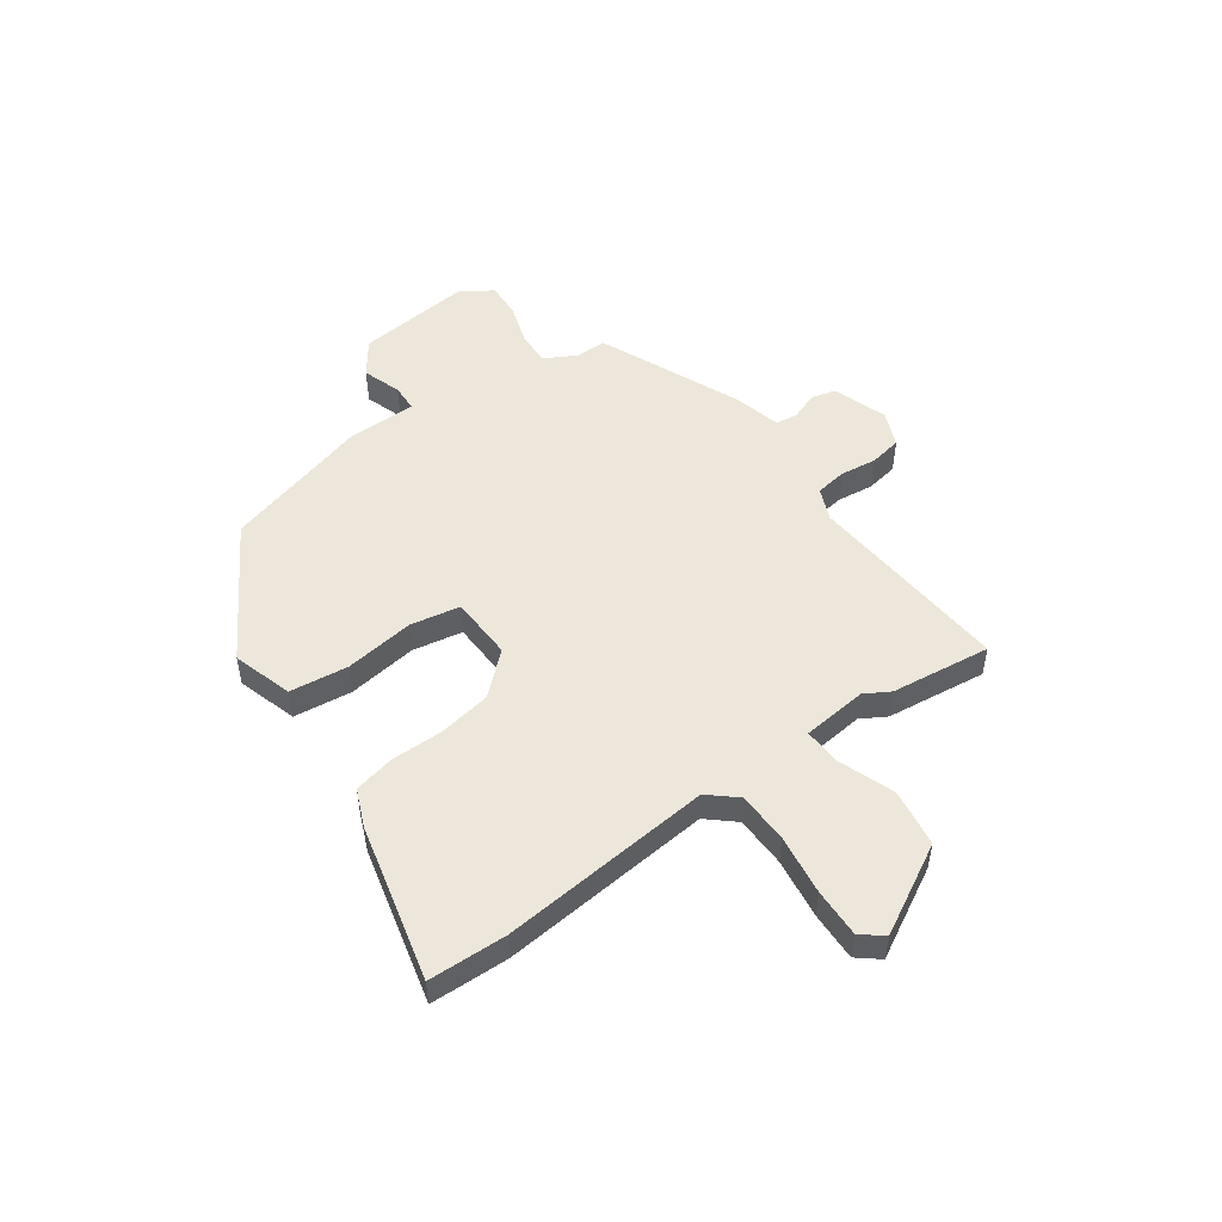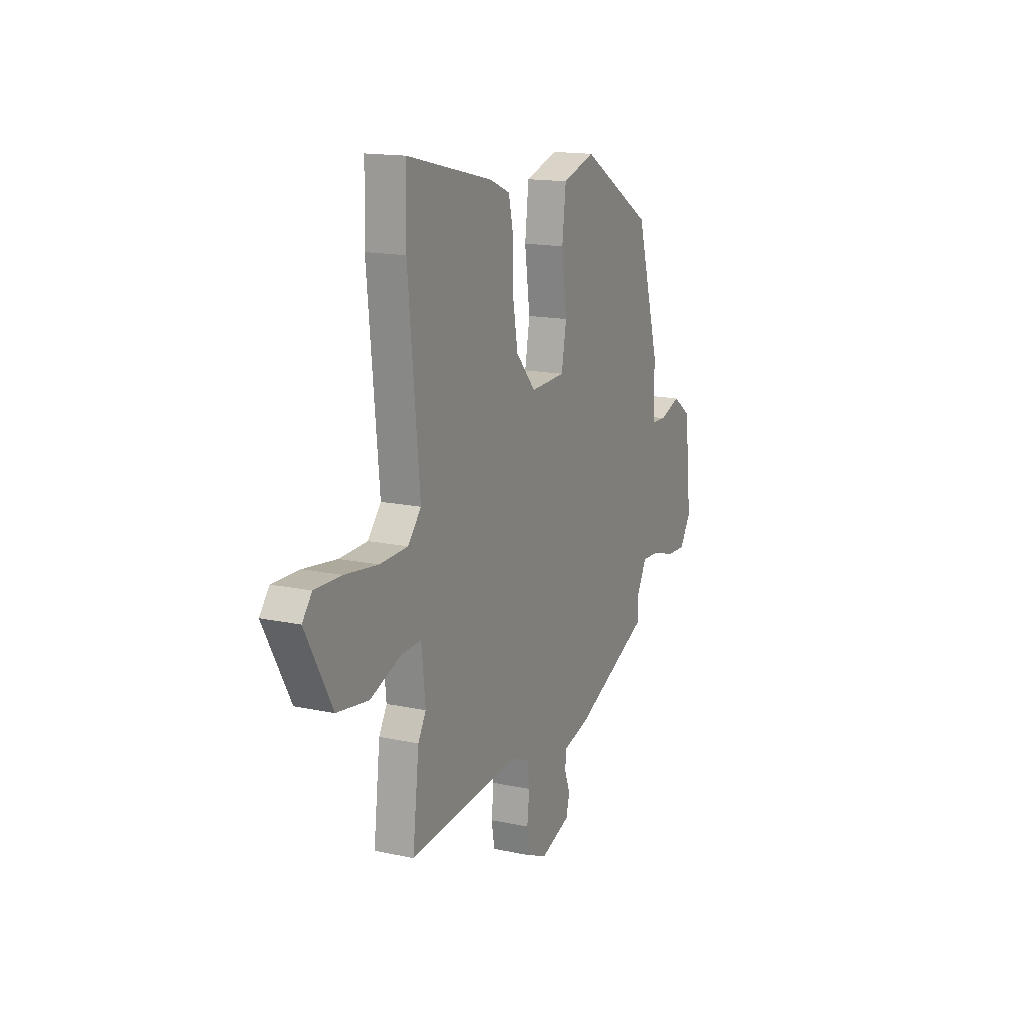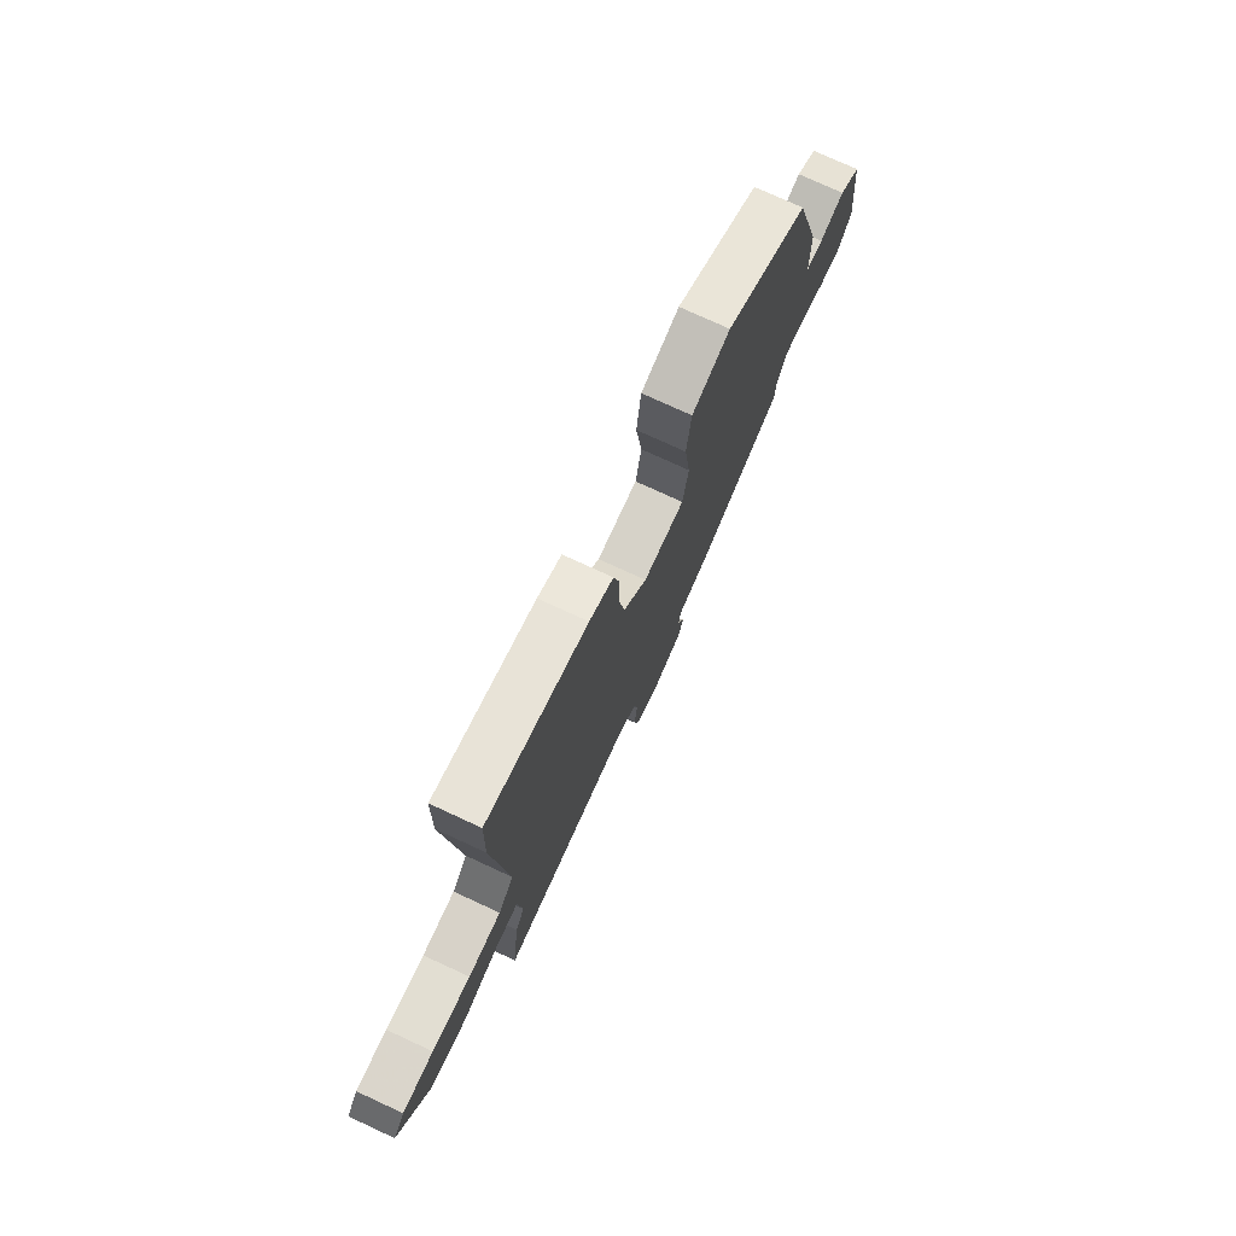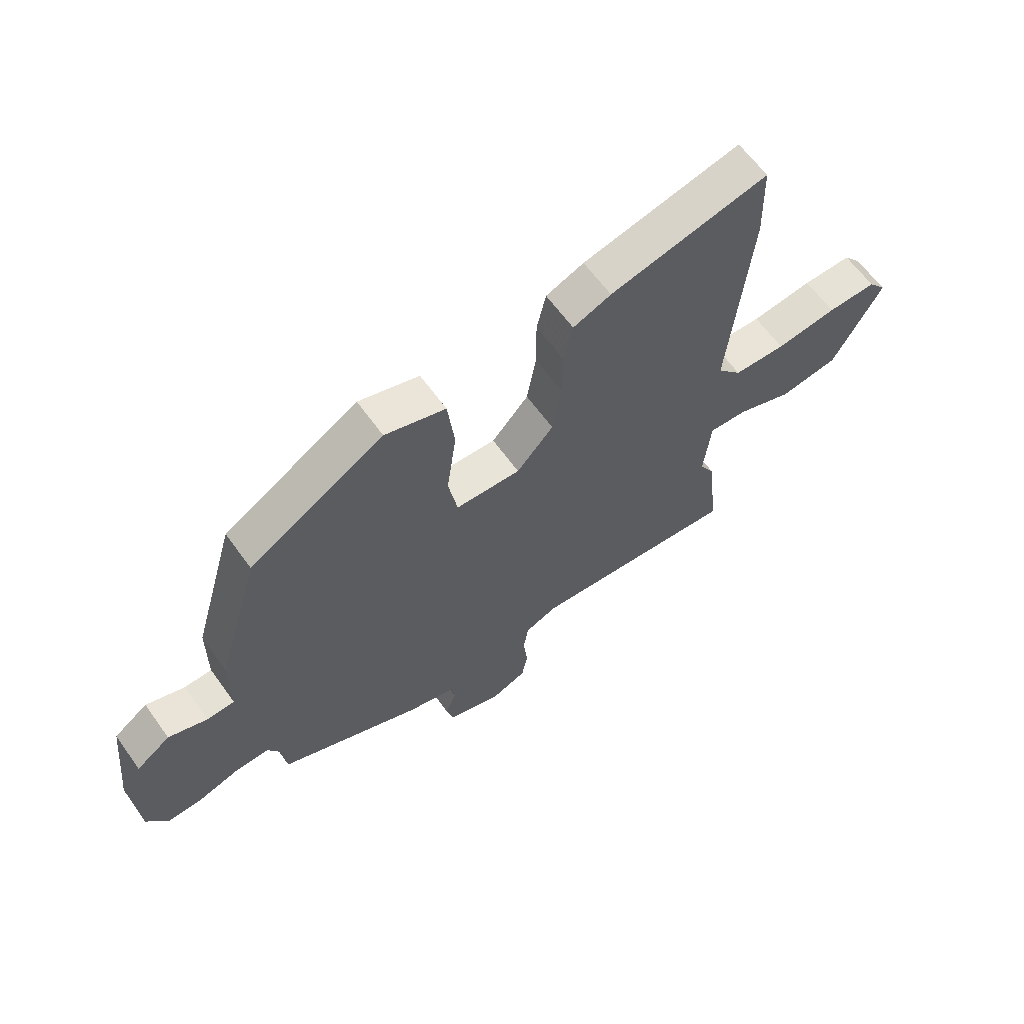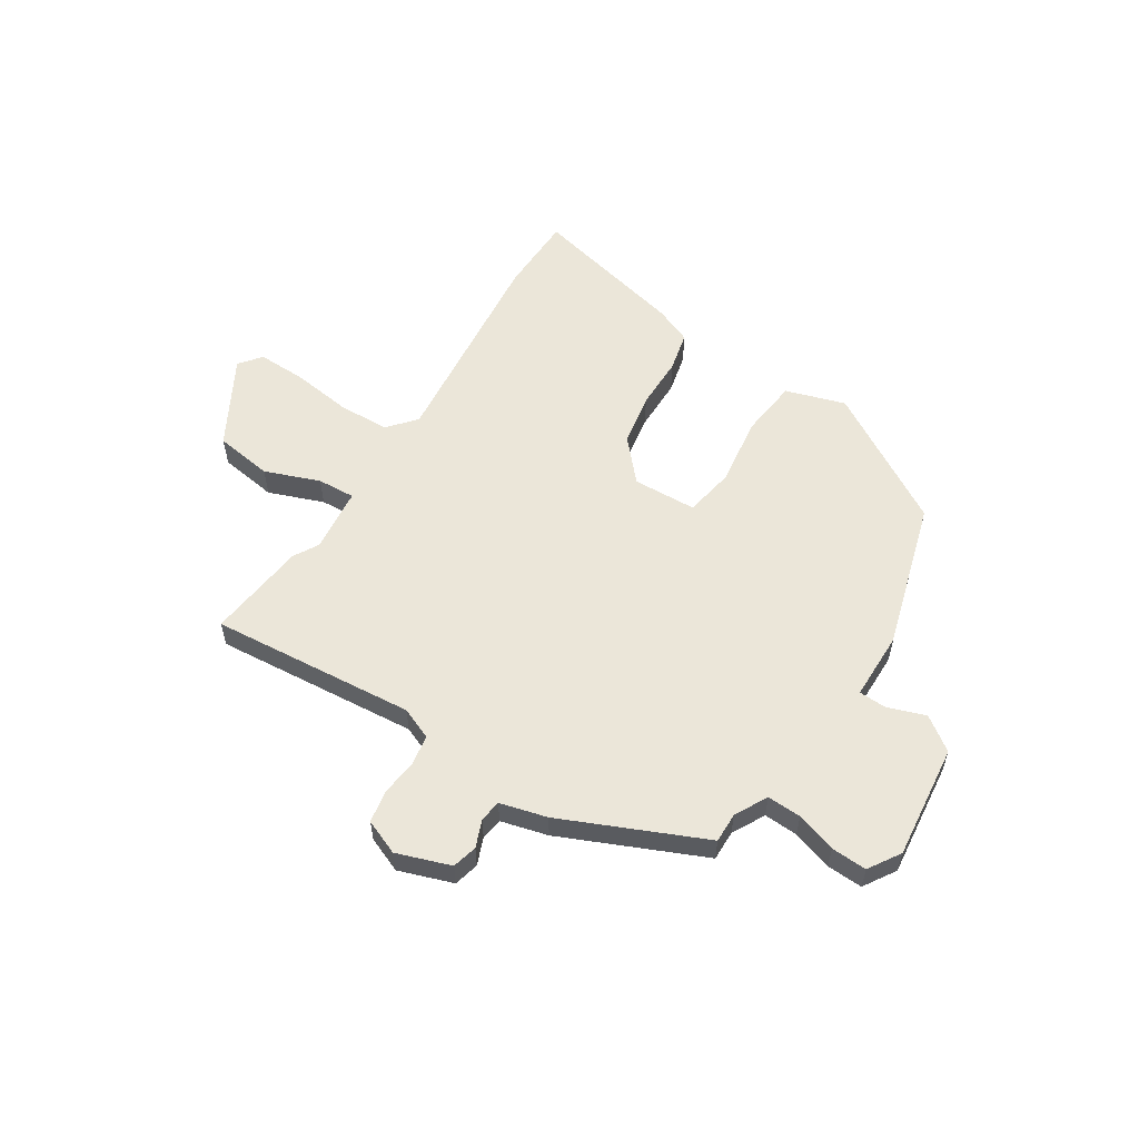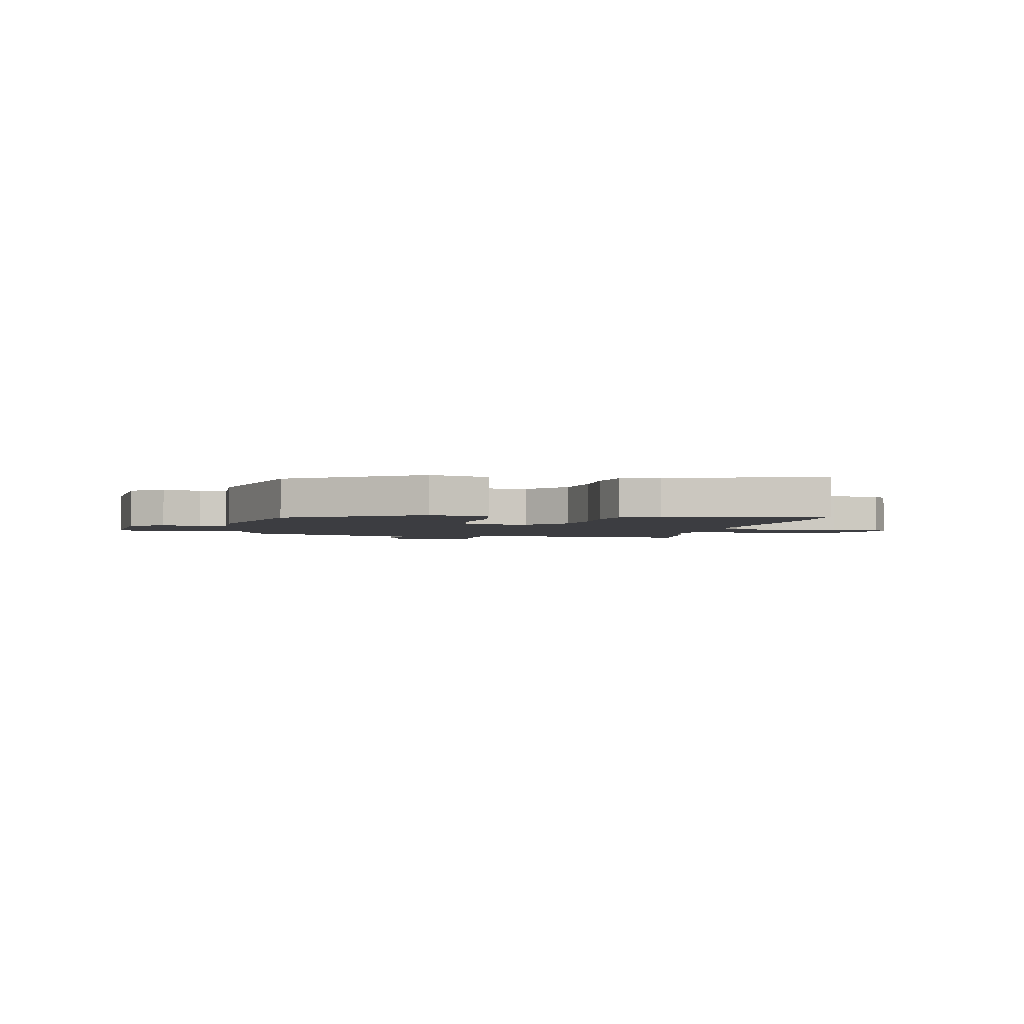
<metadata>
{"format":"obj","ext":"obj","renderer":"f3d","projection":"perspective","resolution":1024,"background":"white","views":[{"elev":50.9,"azim":54.8,"up":"+Y"},{"elev":15.4,"azim":114.5,"up":"+Z"},{"elev":75.4,"azim":114.8,"up":"+Z"},{"elev":62.7,"azim":-35.6,"up":"+Z"},{"elev":57.0,"azim":-147.6,"up":"+Y"},{"elev":-2.7,"azim":-10.6,"up":"+Y"}]}
</metadata>
<code>
v -0.474 0.07 -0.408
v -0.473 0.07 -0.351
v -0.506 0.07 -0.29
v -0.57 0.07 -0.293
v -0.645 0.07 -0.317
v -0.712 0.07 -0.32
v -0.75 0.07 -0.26
v -0.727 0.07 -0.045
v -0.664 0.07 0
v -0.592 0.07 -0.025
v -0.541 0.07 -0.023
v -0.54 0.07 0.105
v -0.46 0.07 0.382
v -0.212 0.07 0.53
v -0.1 0.07 0.495
v -0.087 0.07 0.385
v -0.105 0.07 0.255
v -0.088 0.07 0.161
v 0.032 0.07 0.156
v 0.1 0.07 0.232
v 0.117 0.07 0.33
v 0.117 0.07 0.429
v 0.134 0.07 0.504
v 0.204 0.07 0.533
v 0.497 0.07 0.602
v 0.501 0.07 0.455
v 0.462 0.07 0.057
v 0.507 0.07 0.005
v 0.603 0.07 0.002
v 0.716 0.07 0.017
v 0.807 0.07 0.019
v 0.84 0.07 -0.022
v 0.749 0.07 -0.186
v 0.64 0.07 -0.202
v 0.537 0.07 -0.163
v 0.466 0.07 -0.159
v 0.453 0.07 -0.281
v 0.48 0.07 -0.328
v 0.502 0.07 -0.516
v 0.117 0.07 -0.483
v 0.057 0.07 -0.508
v 0.048 0.07 -0.566
v 0.056 0.07 -0.635
v 0.045 0.07 -0.695
v -0.021 0.07 -0.722
v -0.122 0.07 -0.687
v -0.134 0.07 -0.64
v -0.114 0.07 -0.589
v -0.12 0.07 -0.548
v -0.208 0.07 -0.525
v -0.474 0 -0.408
v -0.473 0 -0.351
v -0.506 0 -0.29
v -0.57 0 -0.293
v -0.645 0 -0.317
v -0.712 0 -0.32
v -0.75 0 -0.26
v -0.727 0 -0.045
v -0.664 0 0
v -0.592 0 -0.025
v -0.541 0 -0.023
v -0.54 0 0.105
v -0.46 0 0.382
v -0.212 0 0.53
v -0.1 0 0.495
v -0.087 0 0.385
v -0.105 0 0.255
v -0.088 0 0.161
v 0.032 0 0.156
v 0.1 0 0.232
v 0.117 0 0.33
v 0.117 0 0.429
v 0.134 0 0.504
v 0.204 0 0.533
v 0.497 0 0.602
v 0.501 0 0.455
v 0.462 0 0.057
v 0.507 0 0.005
v 0.603 0 0.002
v 0.716 0 0.017
v 0.807 0 0.019
v 0.84 0 -0.022
v 0.749 0 -0.186
v 0.64 0 -0.202
v 0.537 0 -0.163
v 0.466 0 -0.159
v 0.453 0 -0.281
v 0.48 0 -0.328
v 0.502 0 -0.516
v 0.117 0 -0.483
v 0.057 0 -0.508
v 0.048 0 -0.566
v 0.056 0 -0.635
v 0.045 0 -0.695
v -0.021 0 -0.722
v -0.122 0 -0.687
v -0.134 0 -0.64
v -0.114 0 -0.589
v -0.12 0 -0.548
v -0.208 0 -0.525
f 49 50 1 2
f 45 46 47 48
f 45 48 49
f 42 43 44 45
f 41 42 45 49
f 40 41 49 2
f 37 38 39 40
f 36 37 40 2
f 32 33 34 35
f 32 35 36
f 29 30 31 32
f 28 29 32 36
f 27 28 36 2
f 21 22 23 24
f 20 21 24 25
f 19 20 25 26
f 14 15 16 17
f 14 17 18
f 11 12 13 14
f 11 14 18
f 7 8 9 10
f 7 10 11
f 4 5 6 7
f 3 4 7 11
f 19 26 27 2
f 11 18 19
f 2 3 11 19
f 52 51 100 99
f 98 97 96 95
f 99 98 95
f 95 94 93 92
f 99 95 92 91
f 52 99 91 90
f 90 89 88 87
f 52 90 87 86
f 85 84 83 82
f 86 85 82
f 82 81 80 79
f 86 82 79 78
f 52 86 78 77
f 74 73 72 71
f 75 74 71 70
f 76 75 70 69
f 67 66 65 64
f 68 67 64
f 64 63 62 61
f 68 64 61
f 60 59 58 57
f 61 60 57
f 57 56 55 54
f 61 57 54 53
f 52 77 76 69
f 69 68 61
f 69 61 53 52
f 1 51 52 2
f 2 52 53 3
f 3 53 54 4
f 4 54 55 5
f 5 55 56 6
f 6 56 57 7
f 7 57 58 8
f 8 58 59 9
f 9 59 60 10
f 10 60 61 11
f 11 61 62 12
f 12 62 63 13
f 13 63 64 14
f 14 64 65 15
f 15 65 66 16
f 16 66 67 17
f 17 67 68 18
f 18 68 69 19
f 19 69 70 20
f 20 70 71 21
f 21 71 72 22
f 22 72 73 23
f 23 73 74 24
f 24 74 75 25
f 25 75 76 26
f 26 76 77 27
f 27 77 78 28
f 28 78 79 29
f 29 79 80 30
f 30 80 81 31
f 31 81 82 32
f 32 82 83 33
f 33 83 84 34
f 34 84 85 35
f 35 85 86 36
f 36 86 87 37
f 37 87 88 38
f 38 88 89 39
f 39 89 90 40
f 40 90 91 41
f 41 91 92 42
f 42 92 93 43
f 43 93 94 44
f 44 94 95 45
f 45 95 96 46
f 46 96 97 47
f 47 97 98 48
f 48 98 99 49
f 49 99 100 50
f 50 100 51 1

</code>
